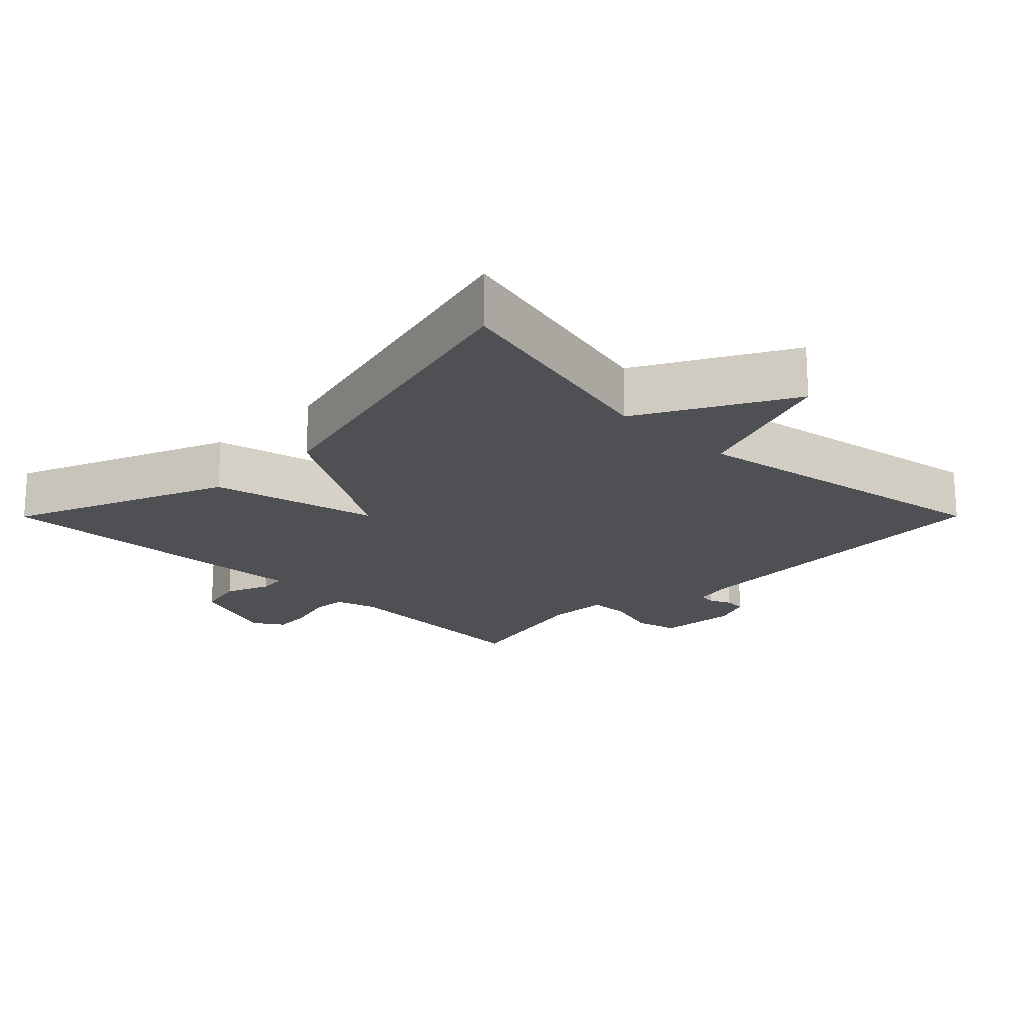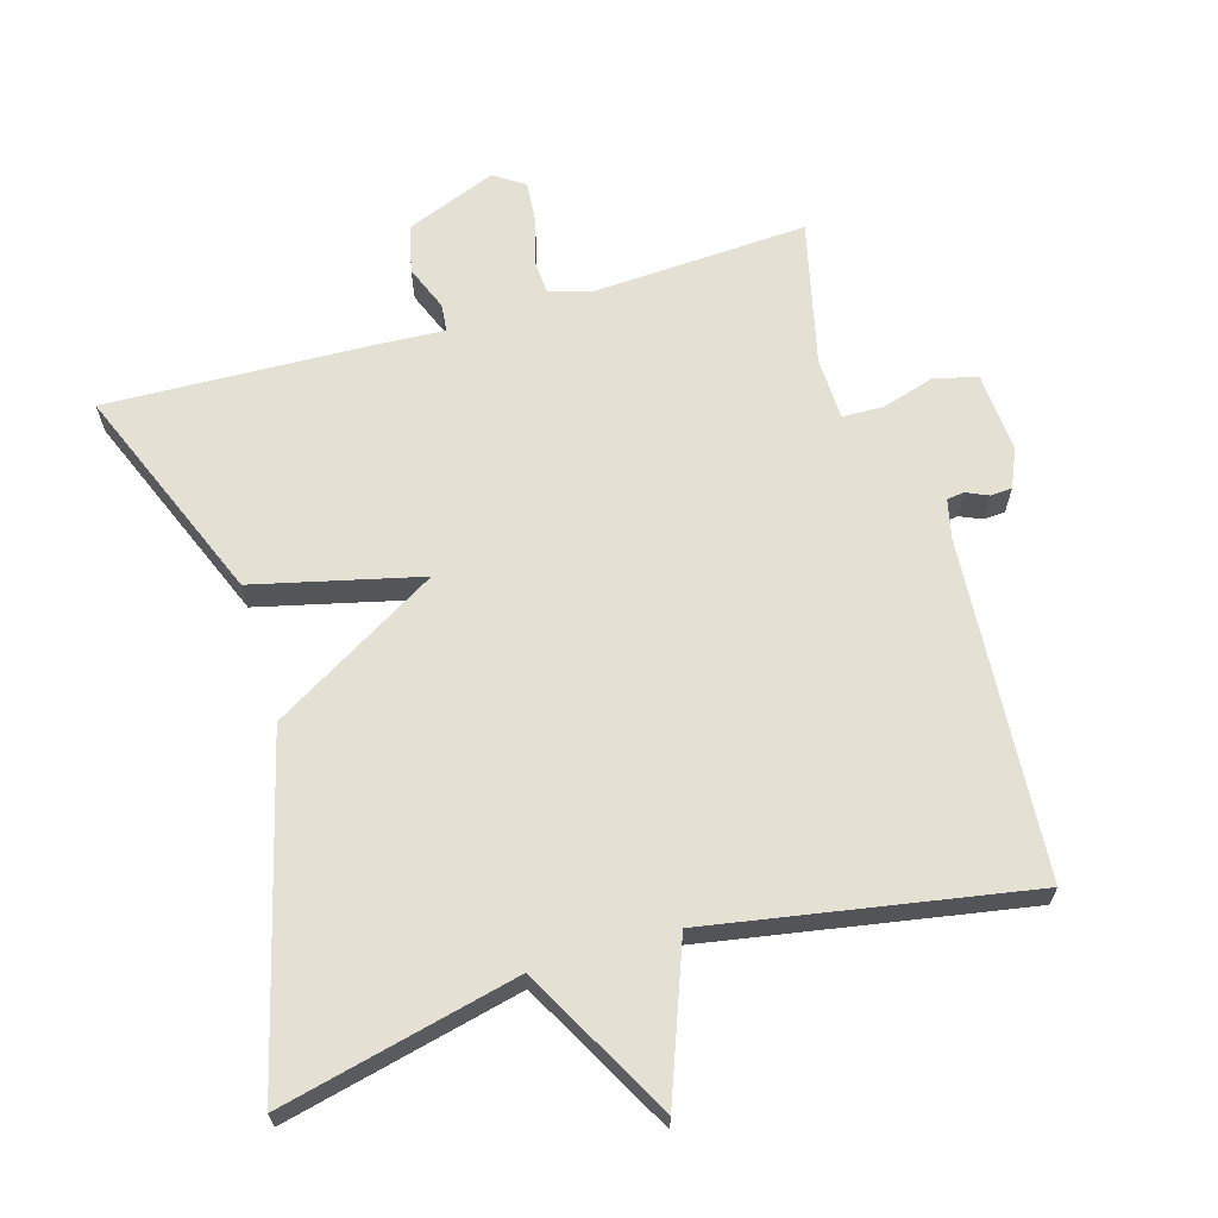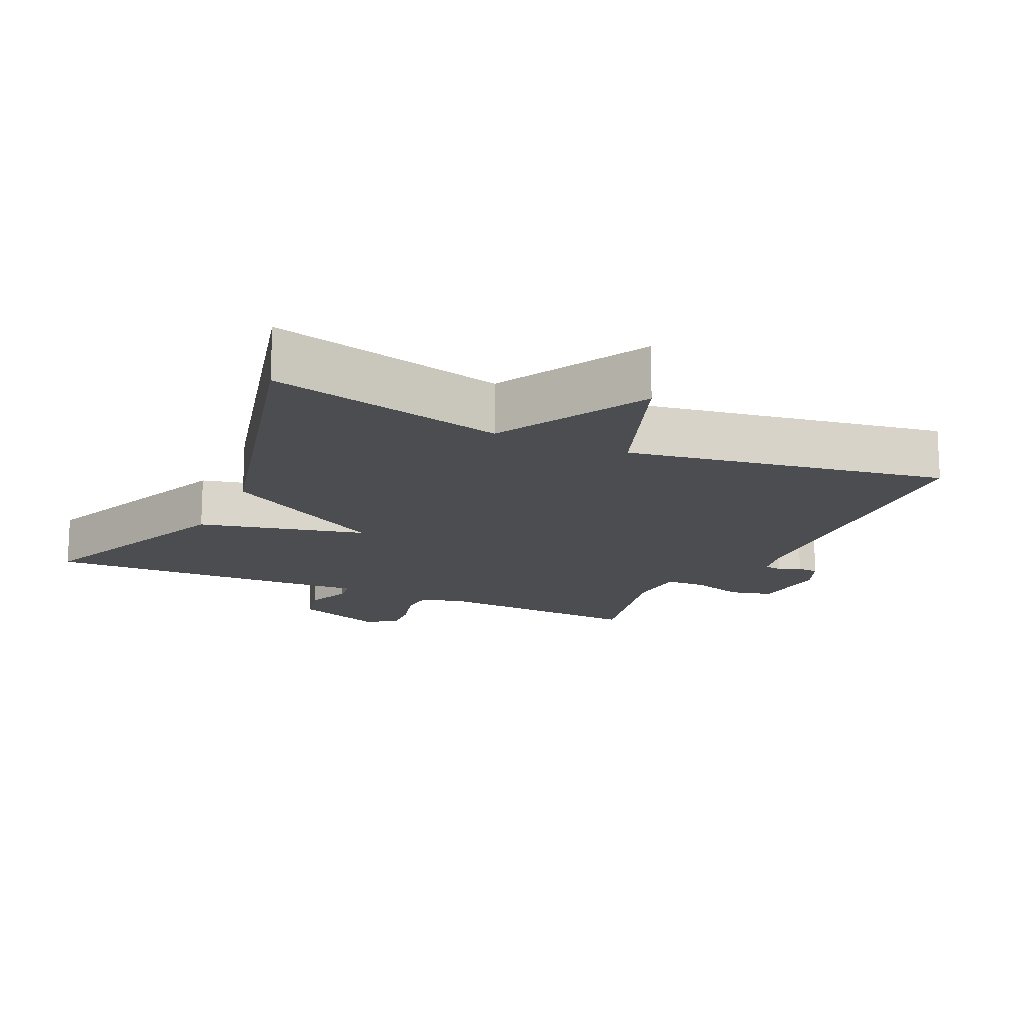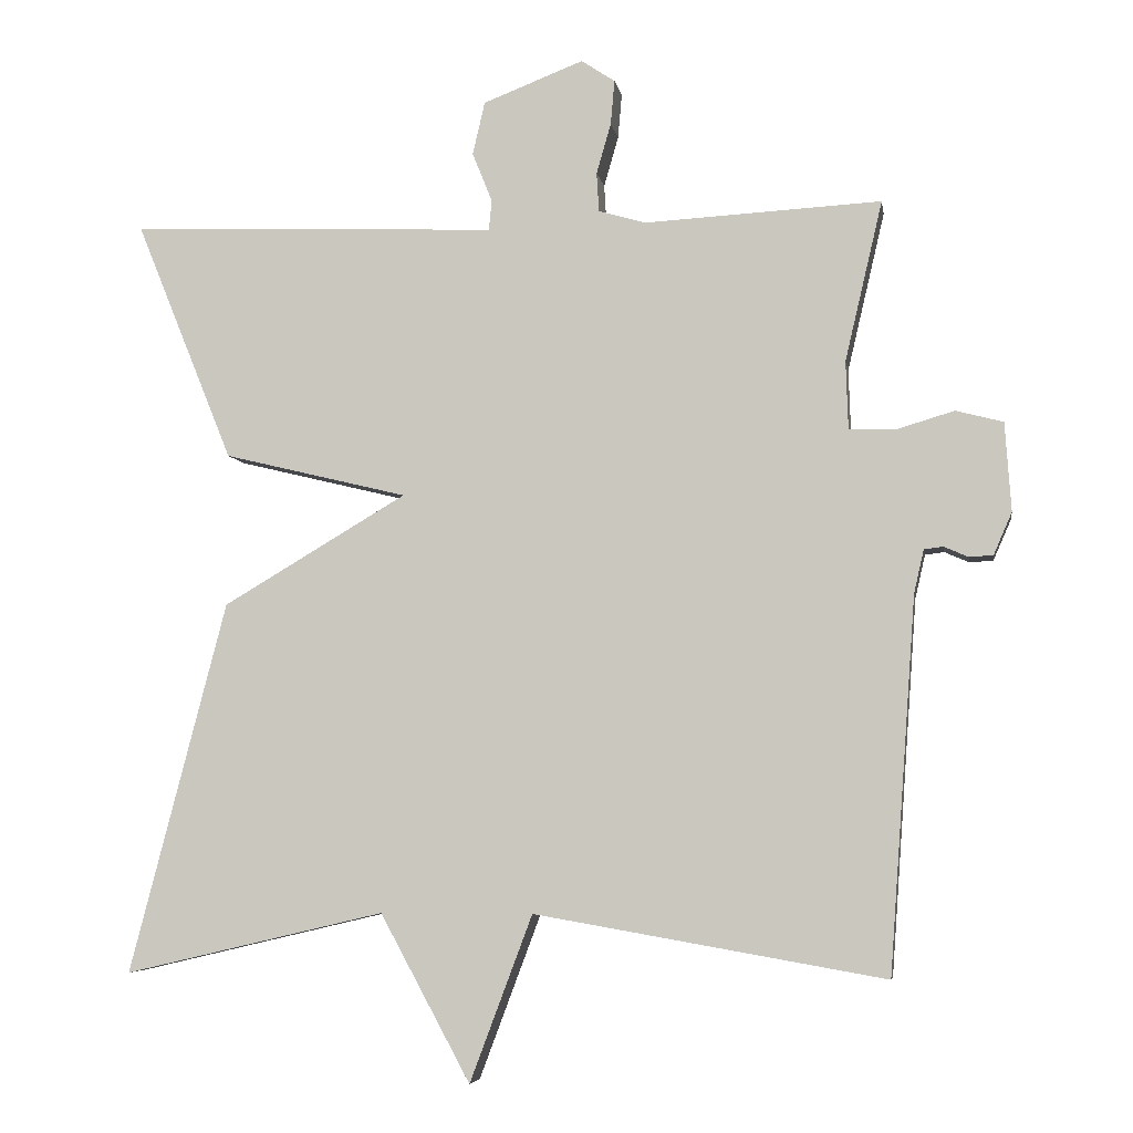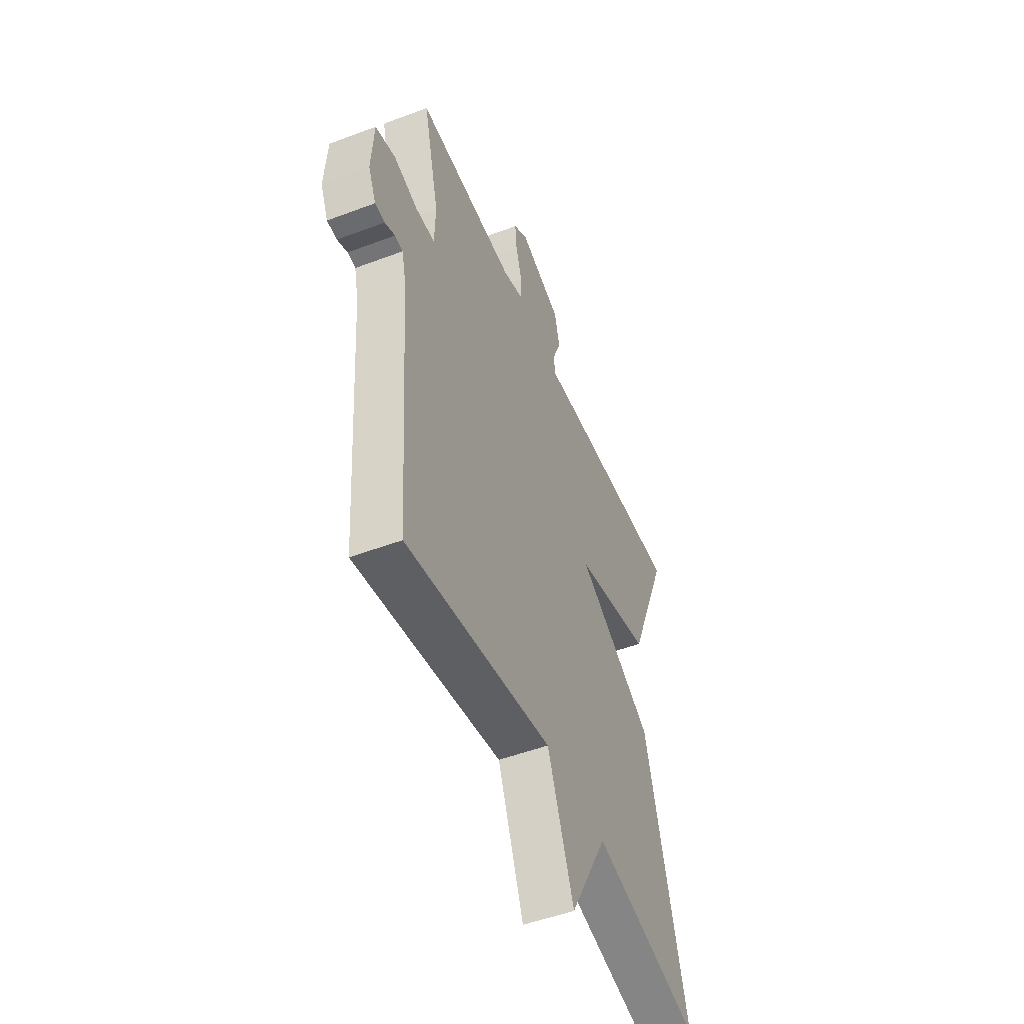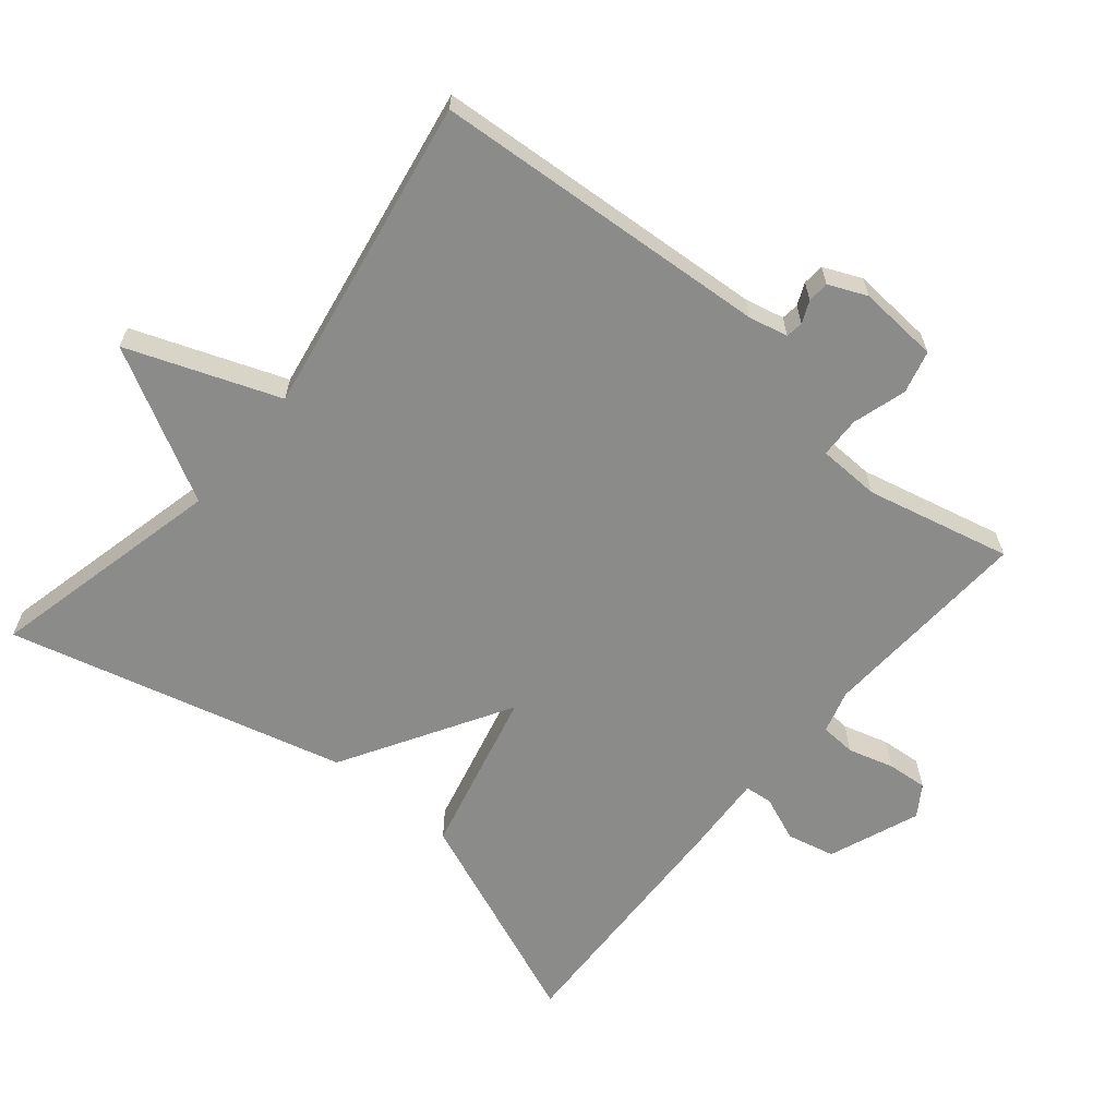
<metadata>
{"format":"obj","ext":"obj","renderer":"f3d","projection":"perspective","resolution":1024,"background":"white","views":[{"elev":-19.2,"azim":135.1,"up":"+Y"},{"elev":65.4,"azim":163.6,"up":"+Y"},{"elev":-15.6,"azim":154.8,"up":"+Y"},{"elev":-5.6,"azim":-170.9,"up":"+Z"},{"elev":-50.2,"azim":-67.5,"up":"+Z"},{"elev":-63.7,"azim":-129.8,"up":"+Y"}]}
</metadata>
<code>
v 0.5 0.07 0.5
v 0.373 0.07 0.186
v 0.133 0.07 0.128
v 0.373 0.07 -0.014
v 0.5 0.07 -0.5
v 0.159 0.07 -0.42
v 0.041 0.07 -0.638
v -0.041 0.07 -0.42
v -0.5 0.07 -0.5
v -0.535 0.07 -0.012
v -0.548 0.07 0.045
v -0.573 0.07 0.048
v -0.605 0.07 0.034
v -0.636 0.07 0.036
v -0.66 0.07 0.091
v -0.652 0.07 0.207
v -0.59 0.07 0.223
v -0.513 0.07 0.2
v -0.454 0.07 0.202
v -0.451 0.07 0.291
v -0.5 0.07 0.5
v -0.191 0.07 0.483
v -0.129 0.07 0.501
v -0.126 0.07 0.552
v -0.145 0.07 0.618
v -0.15 0.07 0.676
v -0.106 0.07 0.705
v 0.025 0.07 0.654
v 0.041 0.07 0.585
v 0.015 0.07 0.52
v 0.019 0.07 0.48
v 0.126 0.07 0.486
v 0.5 0 0.5
v 0.373 0 0.186
v 0.133 0 0.128
v 0.373 0 -0.014
v 0.5 0 -0.5
v 0.159 0 -0.42
v 0.041 0 -0.638
v -0.041 0 -0.42
v -0.5 0 -0.5
v -0.535 0 -0.012
v -0.548 0 0.045
v -0.573 0 0.048
v -0.605 0 0.034
v -0.636 0 0.036
v -0.66 0 0.091
v -0.652 0 0.207
v -0.59 0 0.223
v -0.513 0 0.2
v -0.454 0 0.202
v -0.451 0 0.291
v -0.5 0 0.5
v -0.191 0 0.483
v -0.129 0 0.501
v -0.126 0 0.552
v -0.145 0 0.618
v -0.15 0 0.676
v -0.106 0 0.705
v 0.025 0 0.654
v 0.041 0 0.585
v 0.015 0 0.52
v 0.019 0 0.48
v 0.126 0 0.486
f 1 2 3
f 32 1 3
f 31 32 3
f 28 29 30
f 27 28 30
f 26 27 30
f 25 26 30
f 24 25 30
f 23 24 30 31
f 22 23 31 3
f 20 21 22 3
f 16 17 18
f 15 16 18
f 14 15 18
f 13 14 18
f 12 13 18
f 11 12 18 19
f 10 11 19
f 8 9 10 19
f 6 7 8
f 20 3 4
f 19 20 4
f 8 19 4
f 6 8 4
f 4 5 6
f 35 34 33
f 35 33 64
f 35 64 63
f 62 61 60
f 62 60 59
f 62 59 58
f 62 58 57
f 62 57 56
f 63 62 56 55
f 35 63 55 54
f 35 54 53 52
f 50 49 48
f 50 48 47
f 50 47 46
f 50 46 45
f 50 45 44
f 51 50 44 43
f 51 43 42
f 51 42 41 40
f 40 39 38
f 36 35 52
f 36 52 51
f 36 51 40
f 36 40 38
f 38 37 36
f 1 33 34 2
f 2 34 35 3
f 3 35 36 4
f 4 36 37 5
f 5 37 38 6
f 6 38 39 7
f 7 39 40 8
f 8 40 41 9
f 9 41 42 10
f 10 42 43 11
f 11 43 44 12
f 12 44 45 13
f 13 45 46 14
f 14 46 47 15
f 15 47 48 16
f 16 48 49 17
f 17 49 50 18
f 18 50 51 19
f 19 51 52 20
f 20 52 53 21
f 21 53 54 22
f 22 54 55 23
f 23 55 56 24
f 24 56 57 25
f 25 57 58 26
f 26 58 59 27
f 27 59 60 28
f 28 60 61 29
f 29 61 62 30
f 30 62 63 31
f 31 63 64 32
f 32 64 33 1

</code>
